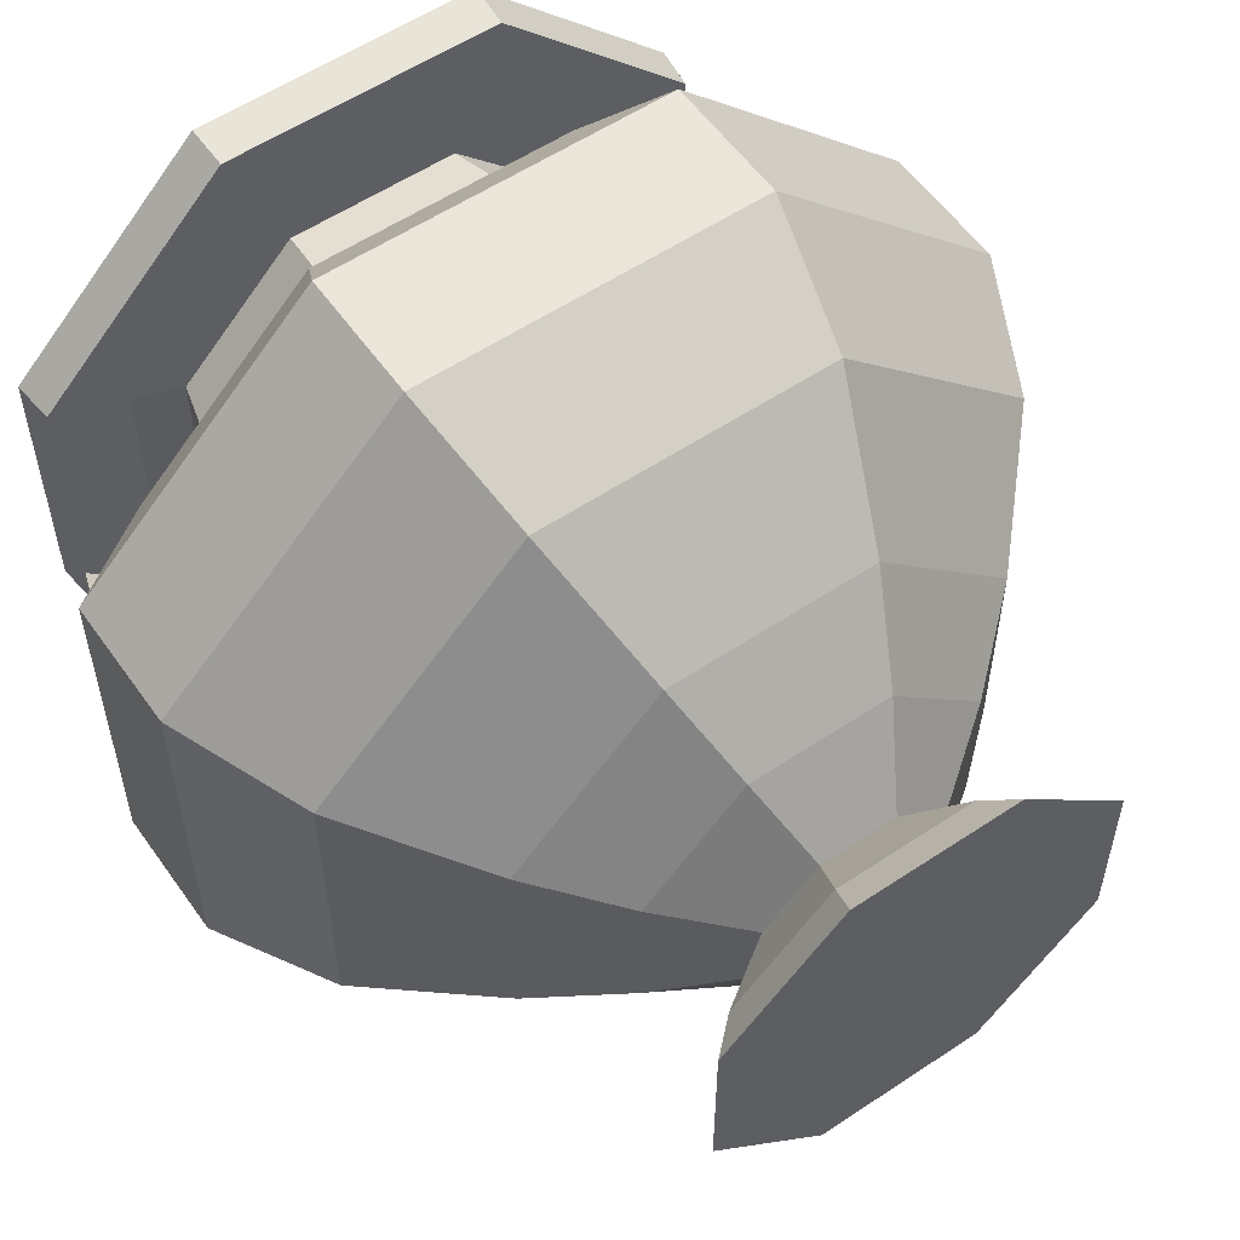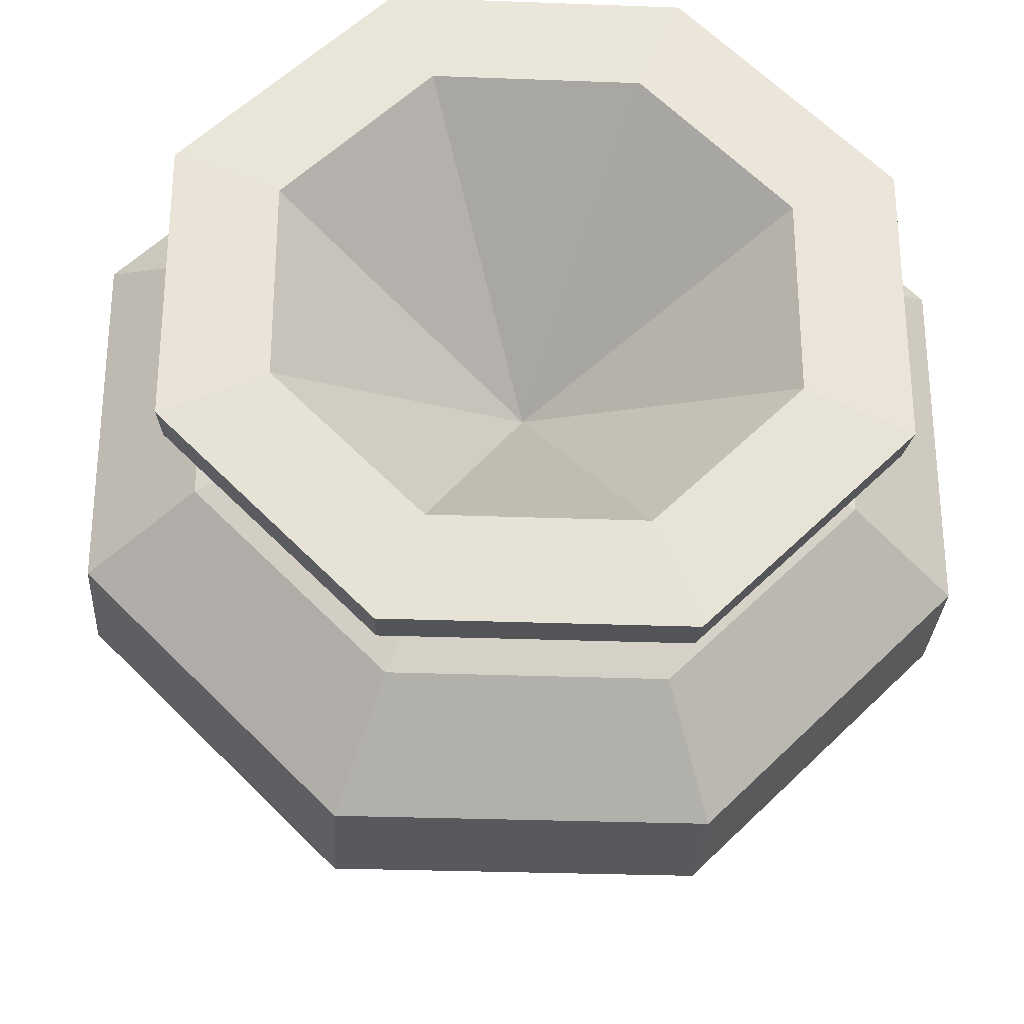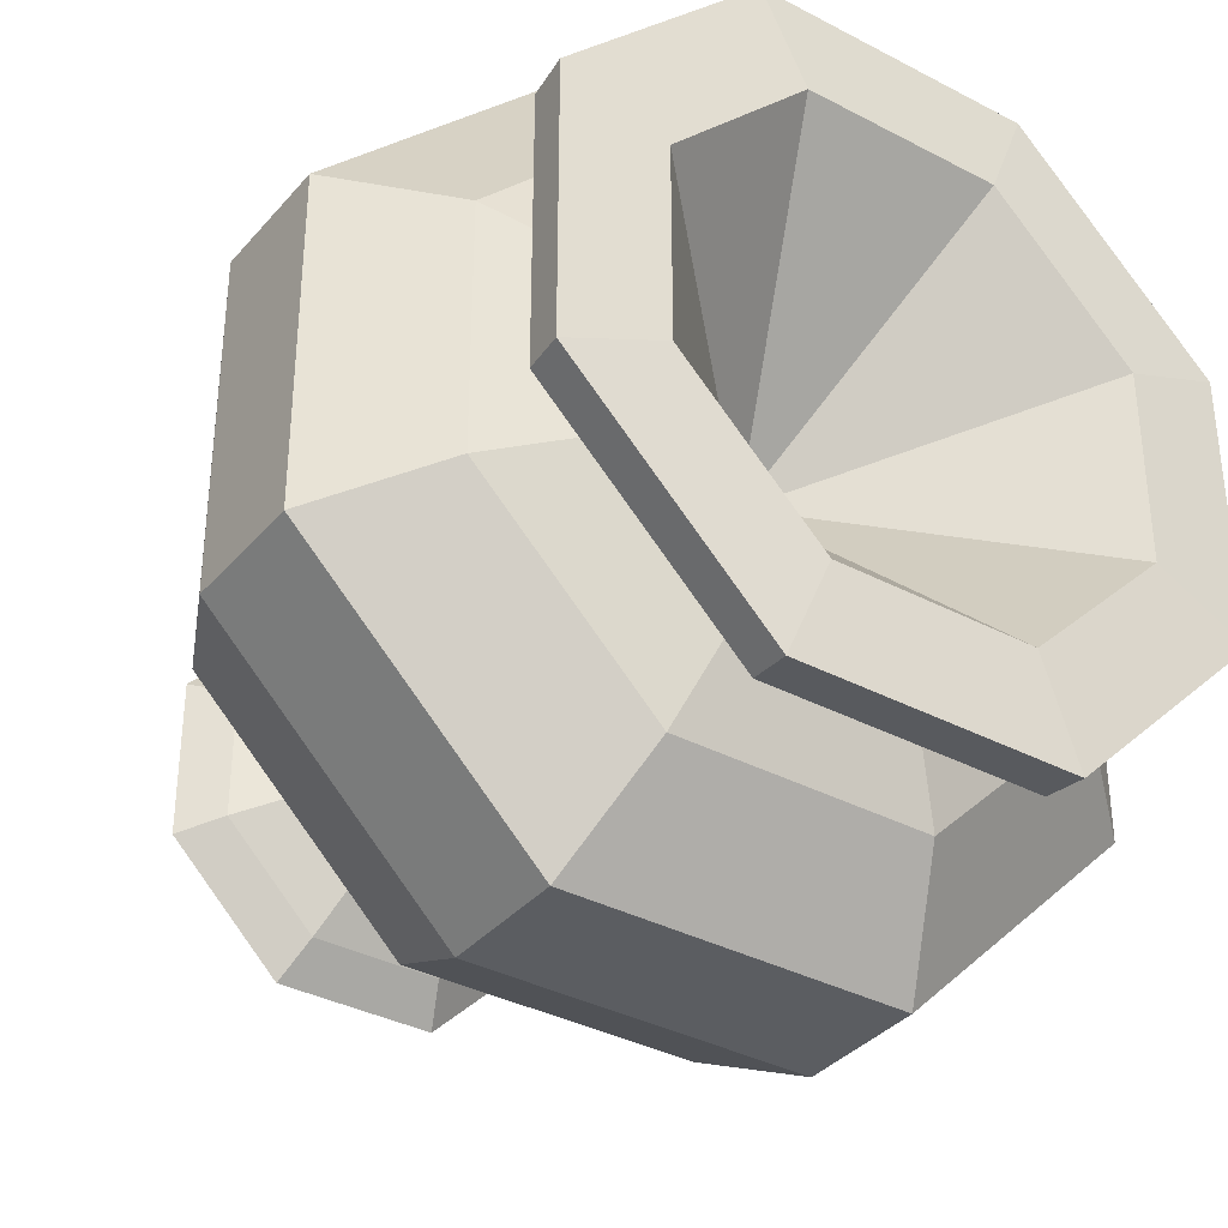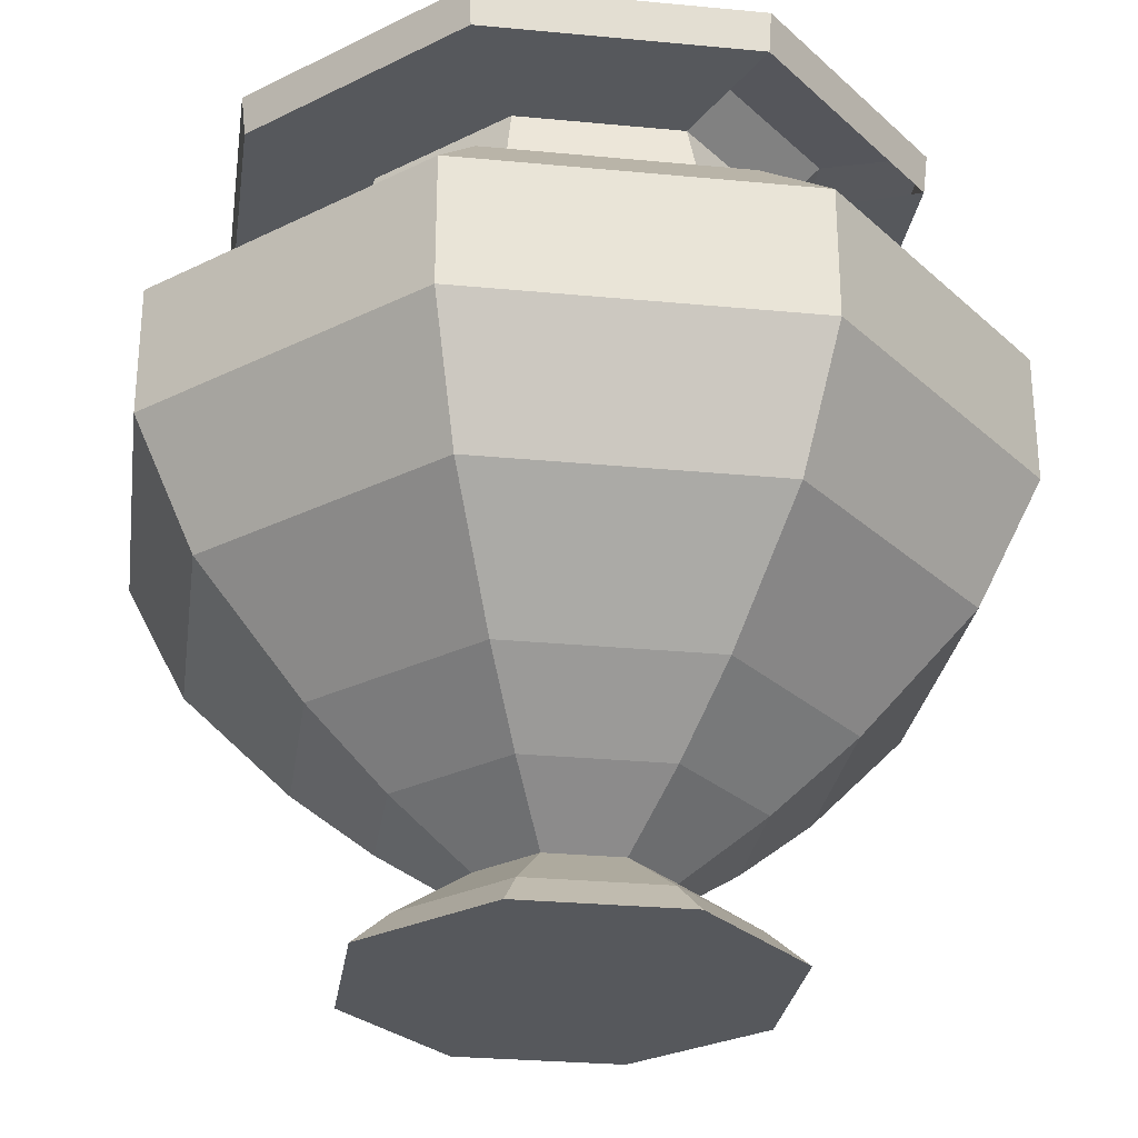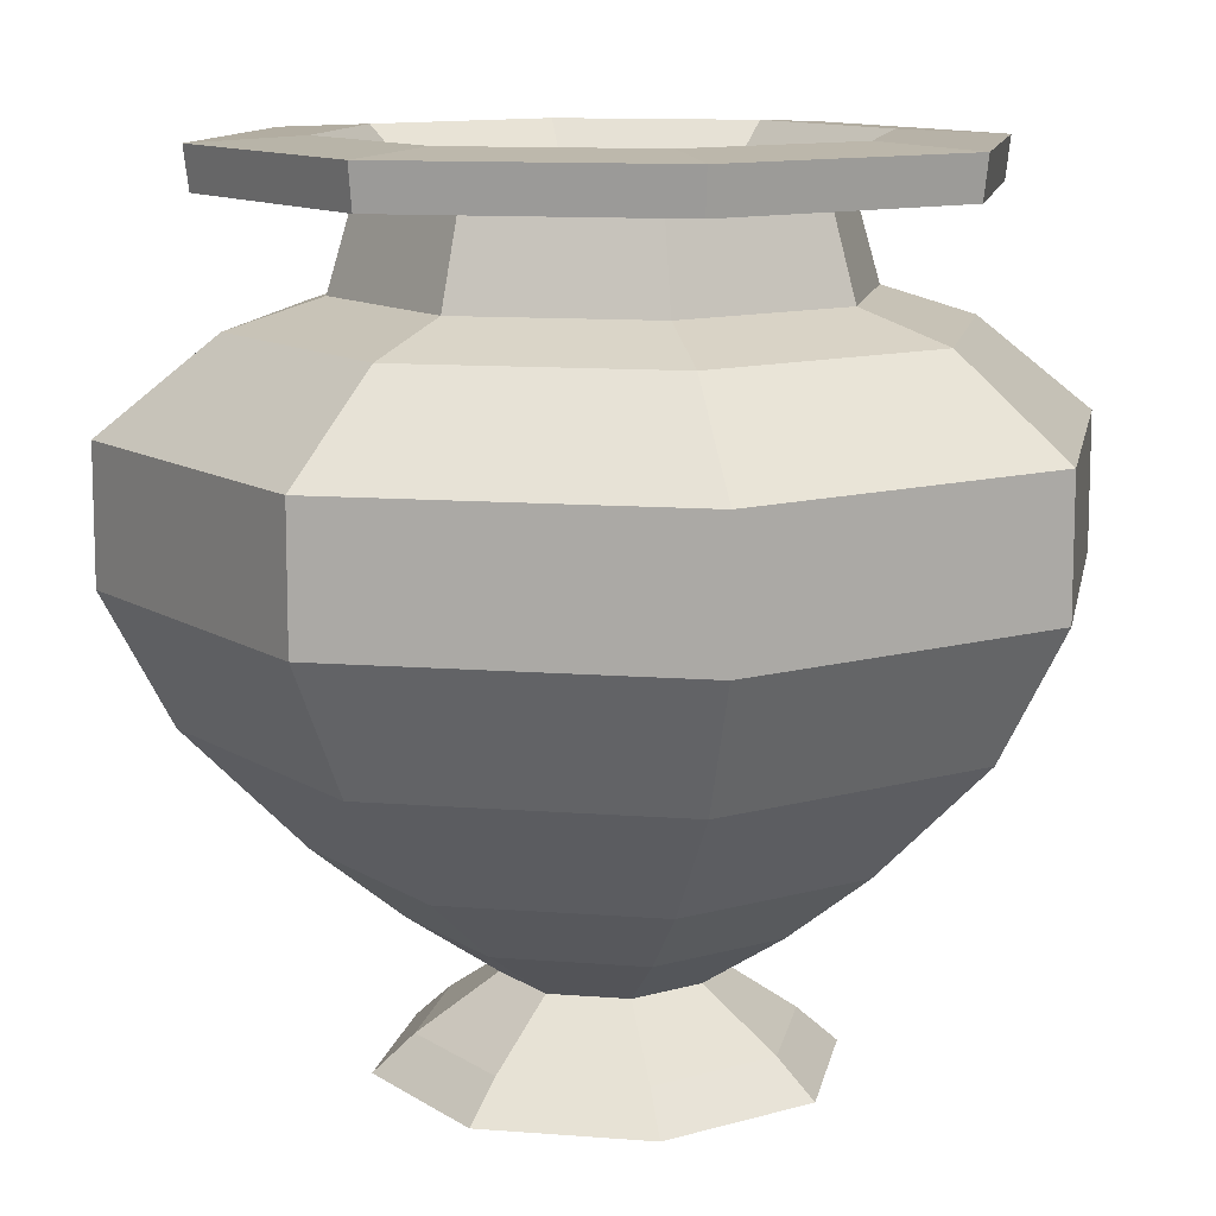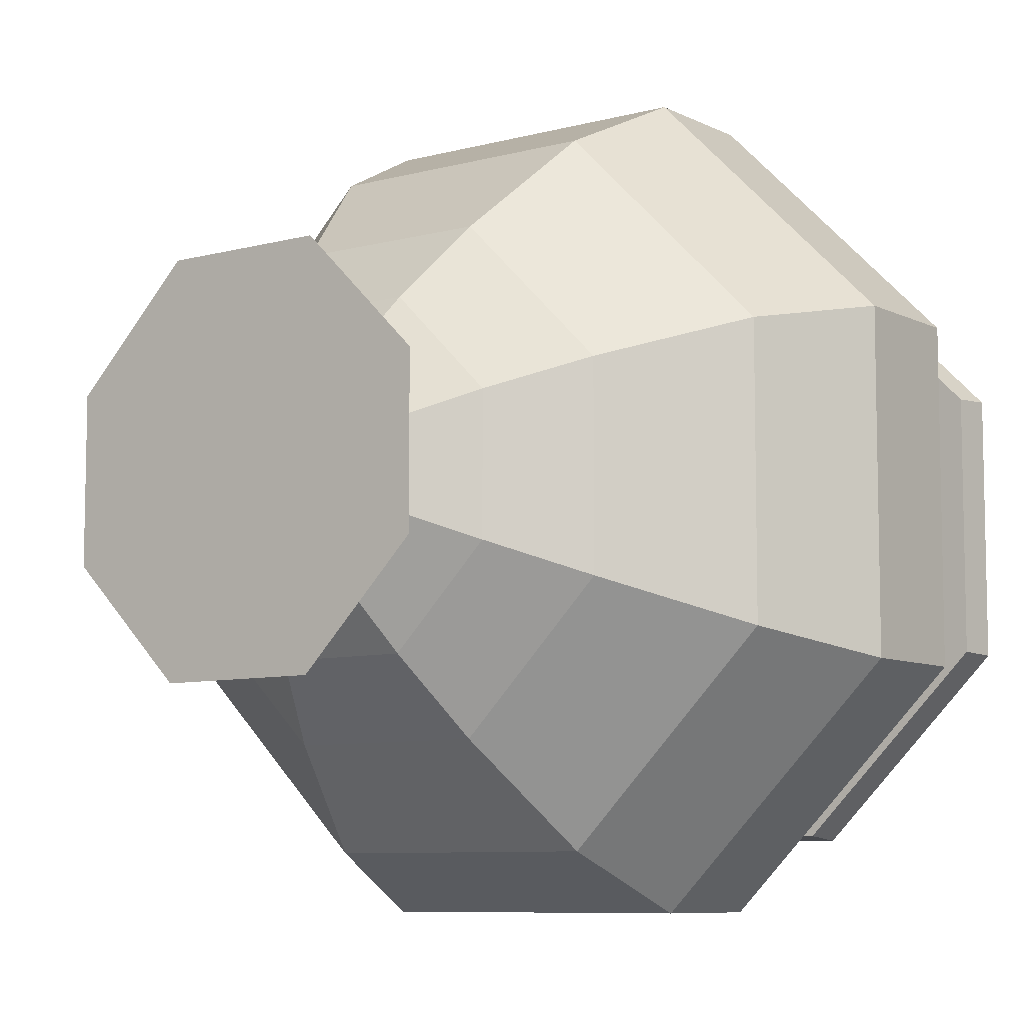
<metadata>
{"format":"obj","ext":"obj","renderer":"f3d","projection":"perspective","resolution":1024,"background":"white","views":[{"elev":56.6,"azim":-34.9,"up":"+Z"},{"elev":-29.1,"azim":176.8,"up":"+Z"},{"elev":-35.7,"azim":145.2,"up":"+Z"},{"elev":-28.1,"azim":-143.2,"up":"+Y"},{"elev":11.6,"azim":-124.3,"up":"+Y"},{"elev":-8.0,"azim":36.8,"up":"+Z"}]}
</metadata>
<code>
v -7.59 15.65 -18.33
v -26.04 24.12 -10.79
v -10.79 24.12 -26.04
v -12.58 10.64 -5.211
v -18.32 15.65 7.59
v -18.32 15.65 -7.59
v -6.813 6.489 2.822
v -12.58 10.64 5.211
v -6.813 6.489 -2.822
v -2.822 6.489 -6.813
v 5.211 10.64 -12.58
v 2.822 6.489 -6.813
v 12.09 2.58 -5.009
v 5.009 2.58 -12.09
v -6.122 0 14.78
v -5.009 2.58 12.09
v -14.78 0 6.122
v -12.09 2.58 5.009
v -2.822 6.489 6.813
v 7.591 15.65 -18.33
v 14.78 0 -6.122
v -12.62 42.92 -30.47
v 6.813 6.489 -2.822
v -26.04 24.12 10.79
v -30.47 42.92 -12.62
v 6.122 0 14.78
v 10.79 24.12 -26.04
v 2.822 6.489 6.813
v 12.09 2.58 5.009
v -5.211 10.64 12.58
v 12.58 10.64 -5.211
v 6.122 0 -14.78
v 14.78 0 6.122
v 12.62 42.92 -30.47
v 5.009 2.58 12.09
v 6.813 6.489 2.822
v 18.33 15.65 -7.59
v -30.47 42.92 12.62
v 5.211 10.64 12.58
v -16.73 51.61 -6.93
v -7.59 15.65 18.33
v 12.58 10.64 5.211
v -6.929 51.61 -16.73
v -24.46 58.17 -10.13
v -24.8 61.22 -10.27
v -10.13 58.17 -24.46
v -10.27 61.22 -24.8
v -6.19 58.17 -14.94
v -10.79 24.12 26.04
v 6.931 51.61 -16.73
v -14.94 58.17 -6.19
v 26.05 24.12 -10.79
v -17.53 61.63 -7.262
v 30.46 42.92 -12.62
v 10.13 58.17 -24.46
v -24.8 61.22 10.27
v 18.33 15.65 7.59
v 7.591 15.65 18.33
v 6.19 58.17 -14.94
v -14.94 58.17 6.19
v -7.263 61.63 -17.53
v -16.73 51.61 6.93
v -24.46 58.17 10.13
v 16.73 51.63 -6.931
v -12.62 42.92 30.47
v 7.262 61.63 -17.53
v -17.53 61.63 7.262
v 10.27 61.22 -24.8
v 10.79 24.12 26.04
v 26.05 24.12 10.79
v -6.929 51.61 16.73
v 0 44.22 0
v 14.94 58.17 -6.19
v -6.19 58.17 14.94
v -10.13 58.17 24.46
v 6.931 51.61 16.73
v 12.62 42.92 30.47
v 24.46 58.17 -10.13
v -10.27 61.22 24.8
v -7.262 61.63 17.53
v 16.73 51.63 6.931
v 17.53 61.63 -7.263
v 30.46 42.92 12.62
v 24.8 61.22 -10.27
v 6.19 58.17 14.94
v 14.94 58.17 6.19
v 17.53 61.63 7.262
v 7.263 61.63 17.53
v 10.13 58.17 24.46
v 24.46 58.17 10.13
v 10.27 61.22 24.8
v 24.8 61.22 10.27
v -6.122 -0 -14.78
v -5.211 10.64 -12.58
v -12.09 2.58 -5.009
v -5.009 2.58 -12.09
v -14.78 0 -6.122
v -9.469 49.49 -22.86
v -22.86 49.49 -9.47
v -22.86 49.49 9.47
v -9.469 49.49 22.86
v 9.472 49.49 22.86
v 22.86 49.49 9.47
v 22.86 49.49 -9.47
v 9.472 49.49 -22.86
v -12.63 33.36 -30.49
v -30.48 33.36 -12.63
v 12.63 33.36 -30.49
v -30.48 33.36 12.63
v 30.48 33.36 -12.63
v -12.63 33.36 30.49
v 12.63 33.36 30.49
v 30.48 33.36 12.63
f 2 3 1 6
f 5 6 4 8
f 9 7 8 4
f 11 12 10 94
f 13 14 12 23
f 17 15 16 18
f 19 7 18 16
f 20 1 3 27
f 14 13 21 32
f 1 20 11 94
f 22 106 107 25
f 8 7 19 30
f 23 12 11 31
f 24 2 6 5
f 16 15 26 35
f 25 107 109 38
f 28 19 16 35
f 29 13 23 36
f 5 8 30 41
f 32 21 33 26
f 3 106 108 27
f 35 26 33 29
f 36 23 31 42
f 11 20 37 31
f 36 28 35 29
f 19 28 39 30
f 33 21 13 29
f 24 5 41 49
f 37 20 27 52
f 28 36 42 39
f 46 44 45 47
f 41 30 39 58
f 42 31 37 57
f 48 43 40 51
f 44 46 48 51
f 38 109 111 65
f 47 45 53 61
f 27 108 110 52
f 55 46 47 68
f 56 45 44 63
f 39 42 57 58
f 43 48 59 50
f 60 51 40 62
f 59 48 46 55
f 47 61 66 68
f 67 53 45 56
f 69 49 41 58
f 37 52 70 57
f 60 62 71 74
f 61 53 72
f 50 59 73 64
f 69 58 57 70
f 66 61 72
f 53 67 72
f 65 111 112 77
f 73 59 55 78
f 75 63 60 74
f 78 55 68 84
f 79 56 63 75
f 80 67 56 79
f 74 71 76 85
f 81 64 73 86
f 77 112 113 83
f 67 80 72
f 82 66 72
f 85 76 81 86
f 87 82 72
f 80 88 72
f 89 75 74 85
f 88 87 72
f 90 78 84 92
f 85 86 90 89
f 91 79 75 89
f 92 84 82 87
f 80 79 91 88
f 87 88 91 92
f 89 90 92 91
f 70 52 110 113
f 82 84 68 66
f 93 32 26 15
f 10 12 14 96
f 95 18 7 9
f 4 6 1 94
f 94 10 9 4
f 14 32 93 96
f 97 17 18 95
f 95 96 93 97
f 93 15 17 97
f 95 9 10 96
f 73 78 90 86
f 98 99 40 43
f 99 100 62 40
f 100 101 71 62
f 101 102 76 71
f 102 103 81 76
f 103 104 64 81
f 104 105 50 64
f 105 98 43 50
f 22 25 99 98
f 25 38 100 99
f 38 65 101 100
f 65 77 102 101
f 77 83 103 102
f 83 54 104 103
f 54 34 105 104
f 34 22 98 105
f 107 106 3 2
f 109 107 2 24
f 108 106 22 34
f 111 109 24 49
f 110 108 34 54
f 112 111 49 69
f 113 112 69 70
f 113 110 54 83

</code>
